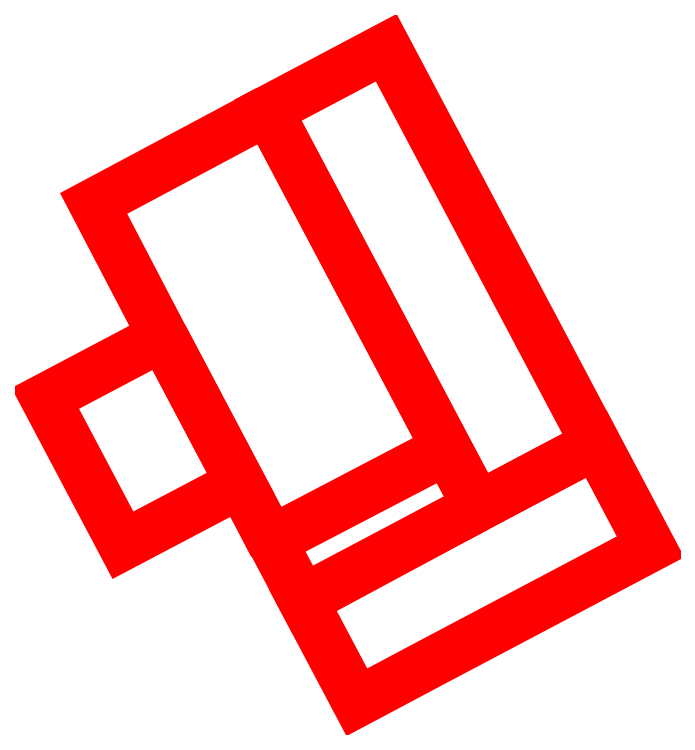
<metadata>
{"format":"dxf","ext":"dxf","renderer":"ezdxf+matplotlib","layout":"modelspace","background":"white","min_lineweight":24,"dpi":150}
</metadata>
<code>
0
SECTION
2
ENTITIES
0
POLYLINE
8
0
66
1
0
VERTEX
8
0
10
4.16e+05
20
9.28e+04
30
0
0
VERTEX
8
0
10
4.16e+05
20
9.279e+04
30
0
0
VERTEX
8
0
10
4.16e+05
20
9.279e+04
30
0
0
VERTEX
8
0
10
4.16e+05
20
9.28e+04
30
0
0
VERTEX
8
0
10
4.16e+05
20
9.28e+04
30
0
0
SEQEND
0
POLYLINE
8
0
66
1
0
VERTEX
8
0
10
4.16e+05
20
9.279e+04
30
0
0
VERTEX
8
0
10
4.16e+05
20
9.28e+04
30
0
0
VERTEX
8
0
10
4.16e+05
20
9.279e+04
30
0
0
VERTEX
8
0
10
4.16e+05
20
9.278e+04
30
0
0
VERTEX
8
0
10
4.16e+05
20
9.278e+04
30
0
0
VERTEX
8
0
10
4.16e+05
20
9.279e+04
30
0
0
VERTEX
8
0
10
4.16e+05
20
9.279e+04
30
0
0
SEQEND
0
POLYLINE
8
0
66
1
0
VERTEX
8
0
10
4.16e+05
20
9.28e+04
30
0
0
VERTEX
8
0
10
4.16e+05
20
9.279e+04
30
0
0
VERTEX
8
0
10
4.16e+05
20
9.279e+04
30
0
0
VERTEX
8
0
10
4.16e+05
20
9.279e+04
30
0
0
VERTEX
8
0
10
4.16e+05
20
9.282e+04
30
0
0
VERTEX
8
0
10
4.16e+05
20
9.282e+04
30
0
0
VERTEX
8
0
10
4.16e+05
20
9.282e+04
30
0
0
VERTEX
8
0
10
4.16e+05
20
9.28e+04
30
0
0
SEQEND
0
POLYLINE
8
0
66
1
0
VERTEX
8
0
10
4.16e+05
20
9.279e+04
30
0
0
VERTEX
8
0
10
4.16e+05
20
9.279e+04
30
0
0
VERTEX
8
0
10
4.16e+05
20
9.279e+04
30
0
0
VERTEX
8
0
10
4.16e+05
20
9.279e+04
30
0
0
VERTEX
8
0
10
4.16e+05
20
9.279e+04
30
0
0
VERTEX
8
0
10
4.16e+05
20
9.279e+04
30
0
0
SEQEND
0
POLYLINE
8
0
66
1
0
VERTEX
8
0
10
4.16e+05
20
9.279e+04
30
0
0
VERTEX
8
0
10
4.16e+05
20
9.279e+04
30
0
0
VERTEX
8
0
10
4.16e+05
20
9.282e+04
30
0
0
VERTEX
8
0
10
4.16e+05
20
9.282e+04
30
0
0
VERTEX
8
0
10
4.16e+05
20
9.281e+04
30
0
0
VERTEX
8
0
10
4.16e+05
20
9.28e+04
30
0
0
VERTEX
8
0
10
4.16e+05
20
9.279e+04
30
0
0
VERTEX
8
0
10
4.16e+05
20
9.279e+04
30
0
0
VERTEX
8
0
10
4.16e+05
20
9.279e+04
30
0
0
VERTEX
8
0
10
4.16e+05
20
9.279e+04
30
0
0
SEQEND
0
ENDSEC
0
EOF

</code>
